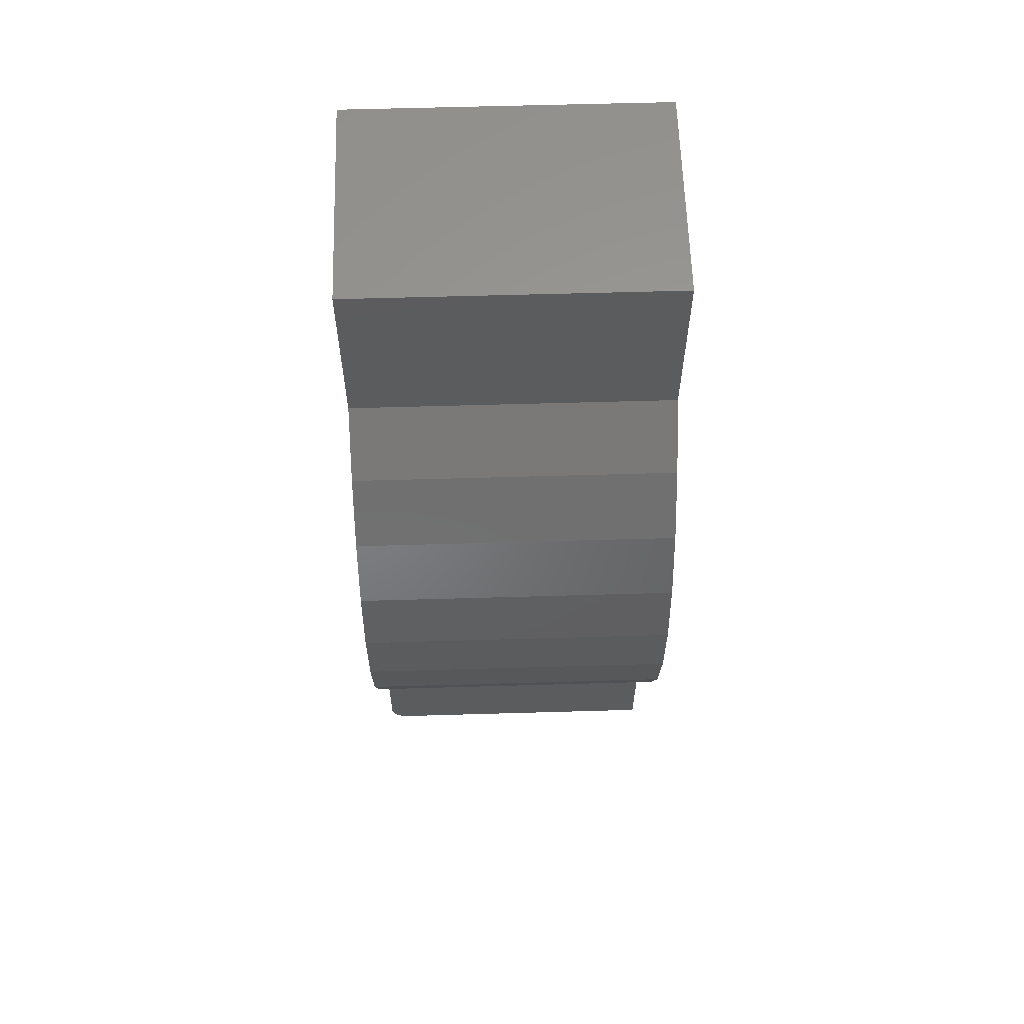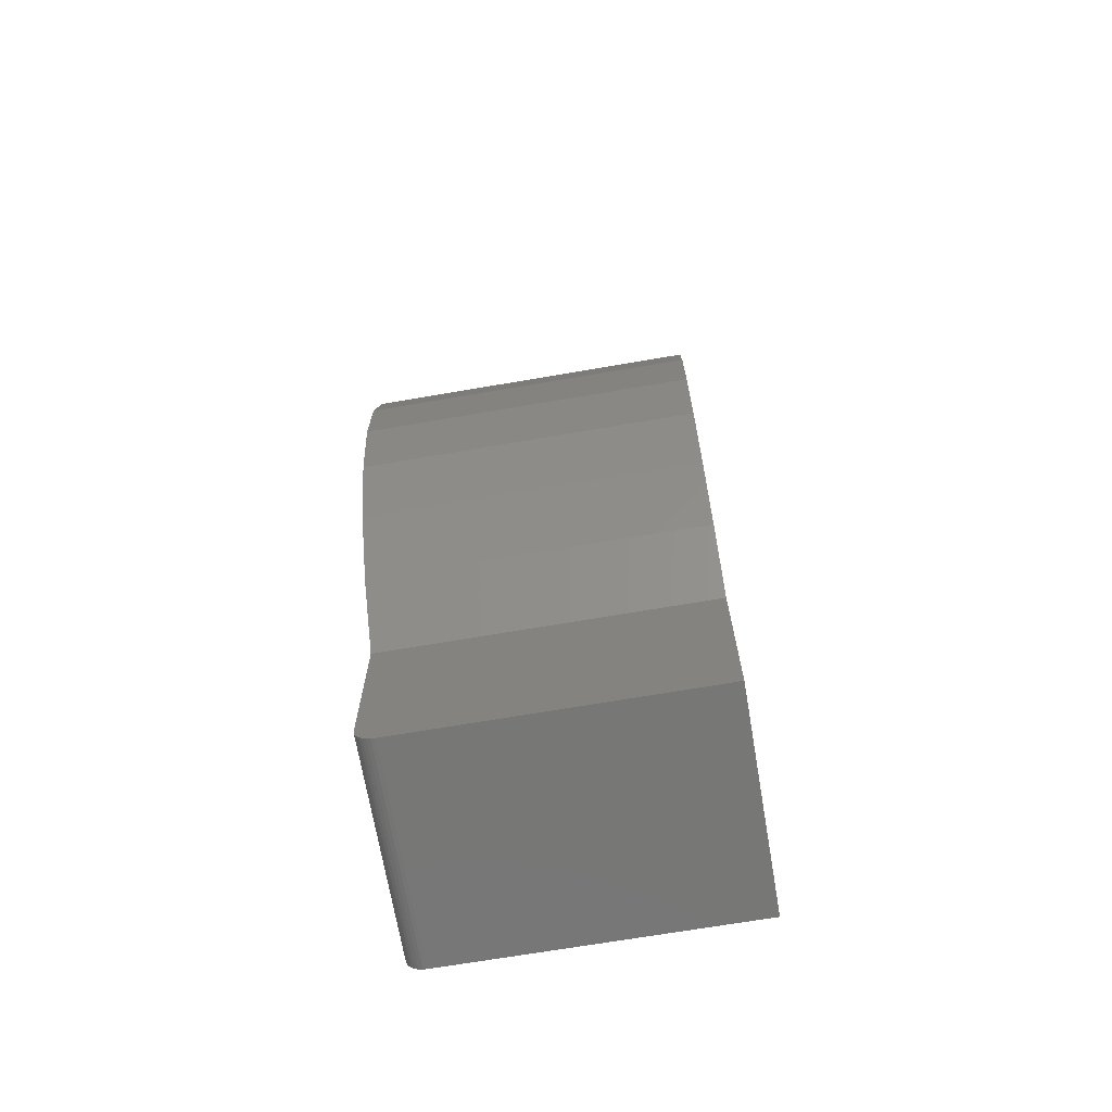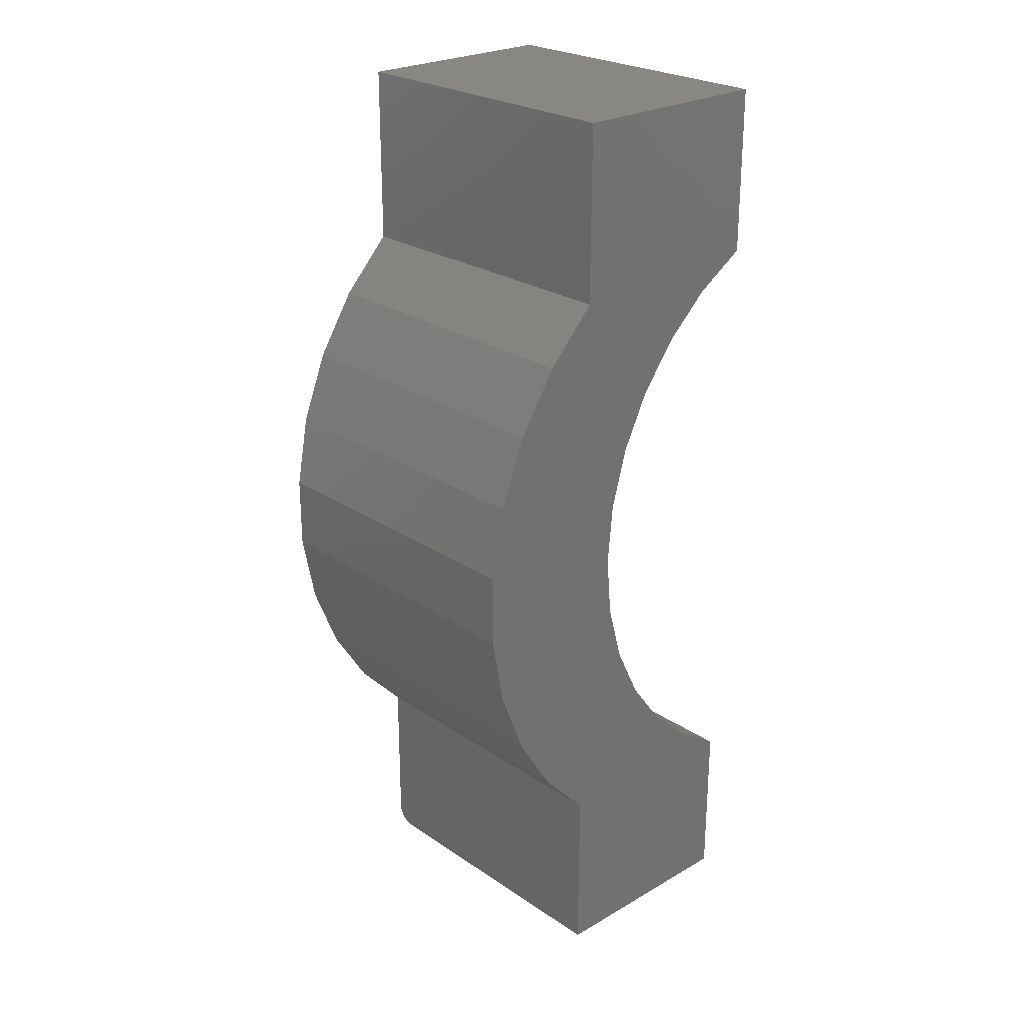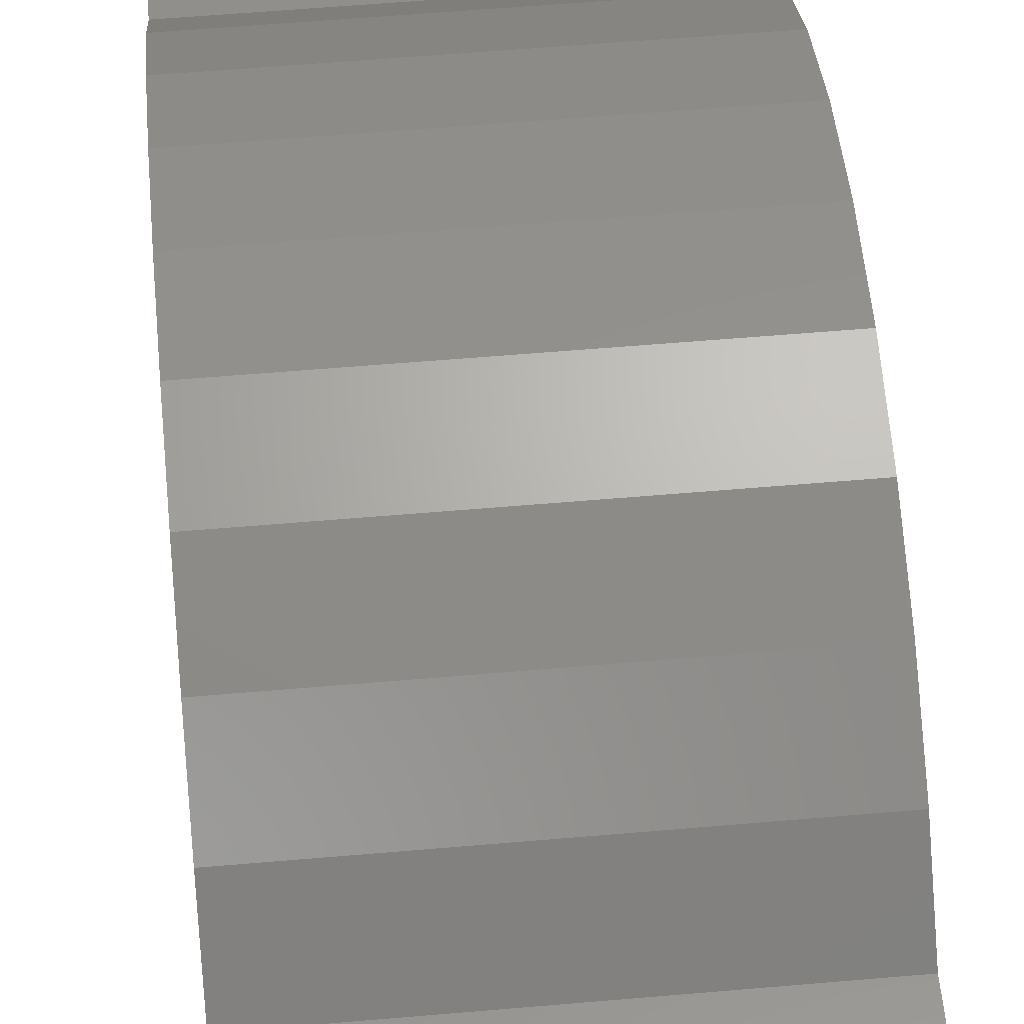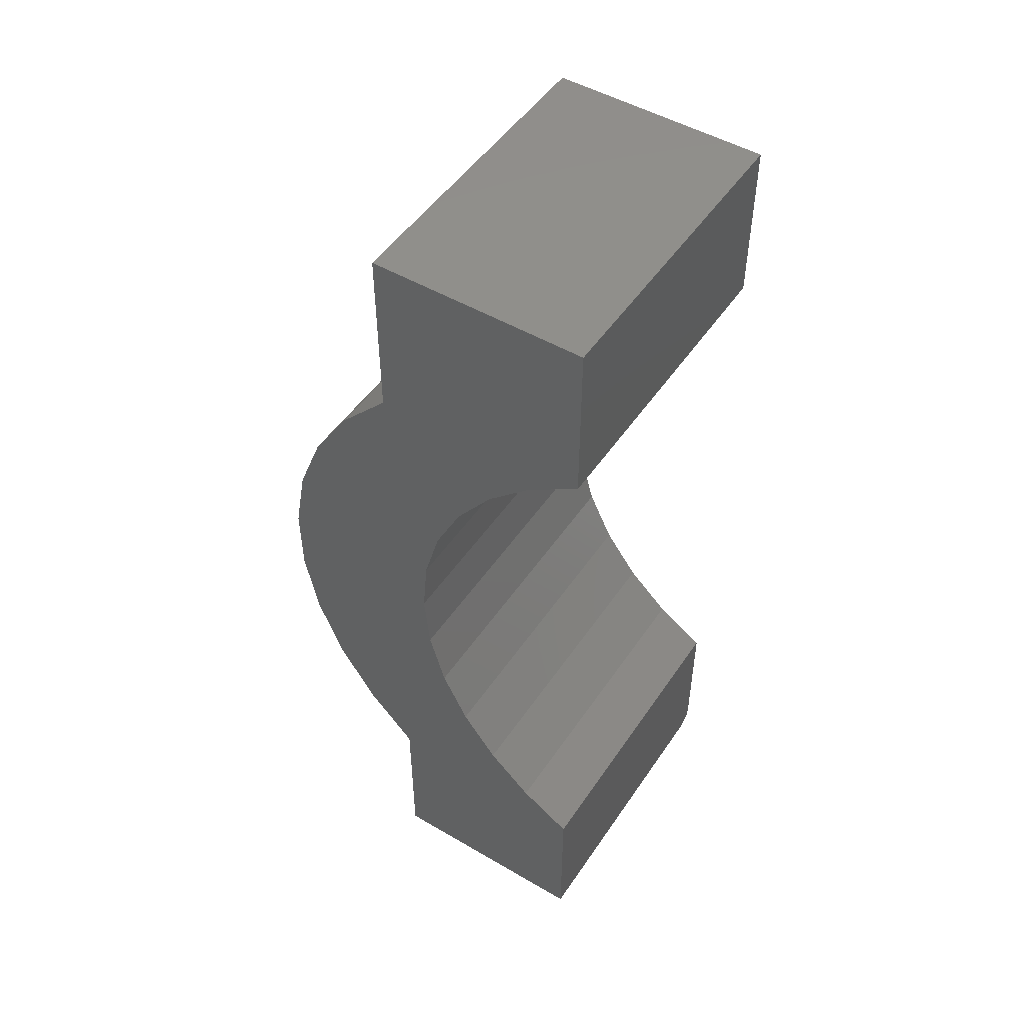
<metadata>
{"format":"stl","ext":"stl","renderer":"f3d","projection":"perspective","resolution":1024,"background":"white","views":[{"elev":60.8,"azim":-1.7,"up":"+Y"},{"elev":-69.5,"azim":9.7,"up":"+Y"},{"elev":25.1,"azim":47.2,"up":"+Y"},{"elev":55.0,"azim":-5.3,"up":"+Z"},{"elev":49.8,"azim":122.8,"up":"+Y"}]}
</metadata>
<code>
# stl→obj: 70 verts, 136 faces
v 0 -0.7188 -1.914e-18
v 0 -0.2818 0.2138
v 0 -0.361 0.1551
v 0 -0.4284 0.08305
v 0 -0.4816 -1.644e-17
v 0 -0.7188 0.3474
v 0 -6.933e-17 0.2927
v 0 -0.09822 0.2837
v 0 -0.1932 0.2571
v 0 0.75 -9.185e-17
v 0 0.4816 2.776e-17
v 0 0.4284 0.08305
v 0 0.361 0.1551
v 0 0.2818 0.2138
v 0 0.75 0.3474
v 0 0.1932 0.2571
v 0 0.09822 0.2837
v 0 -0.4658 0.3474
v 0 0.4658 0.3474
v 0 0.2818 0.4897
v 0 -0.1732 0.5327
v 0 0.1732 0.5327
v 0 -0.05841 0.5545
v 0 0.05841 0.5545
v 0 -0.2818 0.4897
v 0 0.3805 0.4272
v 0 -0.3805 0.4272
v 0.03125 -0.75 0.3474
v 0.03125 -0.75 0
v 0.5078 -0.75 0.3474
v 0.5078 -0.75 0
v 0.01929 -0.7476 0.3474
v 0.02515 -0.7494 0.3474
v 0.5078 -0.4658 0.3474
v 0.0006005 -0.7248 0.3474
v 0.002379 -0.7307 0.3474
v 0.005267 -0.7361 0.3474
v 0.009153 -0.7408 0.3474
v 0.01389 -0.7447 0.3474
v 0.01929 -0.7476 -1.457e-19
v 0.02515 -0.7494 -3.677e-20
v 0.005267 -0.7361 -8.504e-19
v 0.002379 -0.7307 -1.181e-18
v 0.01389 -0.7447 -3.225e-19
v 0.009153 -0.7408 -5.605e-19
v 0.5078 -0.4816 -1.644e-17
v 0.0006005 -0.7248 -1.54e-18
v 0.5078 -0.4284 0.08305
v 0.5078 -0.361 0.1551
v 0.5078 -0.2818 0.2138
v 0.5078 -0.1932 0.2571
v 0.5078 -0.09822 0.2837
v 0.5078 -6.933e-17 0.2927
v 0.5078 0.75 -9.185e-17
v 0.5078 0.2818 0.2138
v 0.5078 0.361 0.1551
v 0.5078 0.4284 0.08305
v 0.5078 0.4816 2.776e-17
v 0.5078 0.75 0.3474
v 0.5078 0.09822 0.2837
v 0.5078 0.1932 0.2571
v 0.5078 0.4658 0.3474
v 0.5078 0.05841 0.5545
v 0.5078 -0.05841 0.5545
v 0.5078 0.1732 0.5327
v 0.5078 -0.1732 0.5327
v 0.5078 0.2818 0.4897
v 0.5078 -0.2818 0.4897
v 0.5078 0.3805 0.4272
v 0.5078 -0.3805 0.4272
f 1 2 3
f 1 3 4
f 1 4 5
f 6 7 8
f 6 8 9
f 6 9 2
f 6 2 1
f 10 11 12
f 10 12 13
f 10 13 14
f 15 10 14
f 15 14 16
f 15 16 17
f 15 17 7
f 7 6 18
f 7 18 19
f 7 19 15
f 20 21 22
f 22 21 23
f 22 23 24
f 21 20 25
f 25 20 26
f 25 26 27
f 27 26 19
f 27 19 18
f 28 29 30
f 30 29 31
f 28 32 33
f 30 34 18
f 30 18 6
f 30 6 35
f 30 35 36
f 30 36 37
f 30 37 38
f 30 38 39
f 30 39 32
f 30 32 28
f 29 40 31
f 29 41 40
f 42 43 44
f 44 45 42
f 46 31 47
f 46 47 1
f 46 1 5
f 47 31 40
f 47 40 44
f 47 44 43
f 6 1 35
f 35 1 47
f 35 47 36
f 36 47 43
f 36 43 37
f 37 43 42
f 37 42 38
f 38 42 45
f 38 45 39
f 39 45 44
f 39 44 32
f 32 44 40
f 32 40 33
f 33 40 41
f 33 41 28
f 28 41 29
f 31 46 48
f 31 48 49
f 31 49 50
f 30 31 50
f 30 50 51
f 30 51 52
f 30 52 53
f 54 55 56
f 54 56 57
f 54 57 58
f 59 53 60
f 59 60 61
f 59 61 55
f 59 55 54
f 53 59 62
f 53 62 34
f 53 34 30
f 63 64 65
f 65 64 66
f 65 66 67
f 67 66 68
f 67 68 69
f 69 68 70
f 69 70 62
f 62 70 34
f 18 34 27
f 27 34 70
f 27 70 25
f 25 70 68
f 25 68 21
f 21 68 66
f 21 66 23
f 23 66 64
f 23 64 24
f 24 64 63
f 24 63 22
f 22 63 65
f 22 65 20
f 20 65 67
f 20 67 26
f 26 67 69
f 26 69 19
f 19 69 62
f 59 15 62
f 62 15 19
f 10 15 54
f 54 15 59
f 58 11 54
f 54 11 10
f 7 52 8
f 8 52 51
f 8 51 9
f 9 51 50
f 9 50 2
f 2 50 49
f 2 49 3
f 3 49 48
f 3 48 4
f 4 48 46
f 4 46 5
f 52 7 53
f 53 7 17
f 53 17 60
f 60 17 16
f 60 16 61
f 61 16 14
f 61 14 55
f 55 14 13
f 55 13 56
f 56 13 12
f 56 12 57
f 57 12 11
f 57 11 58

</code>
